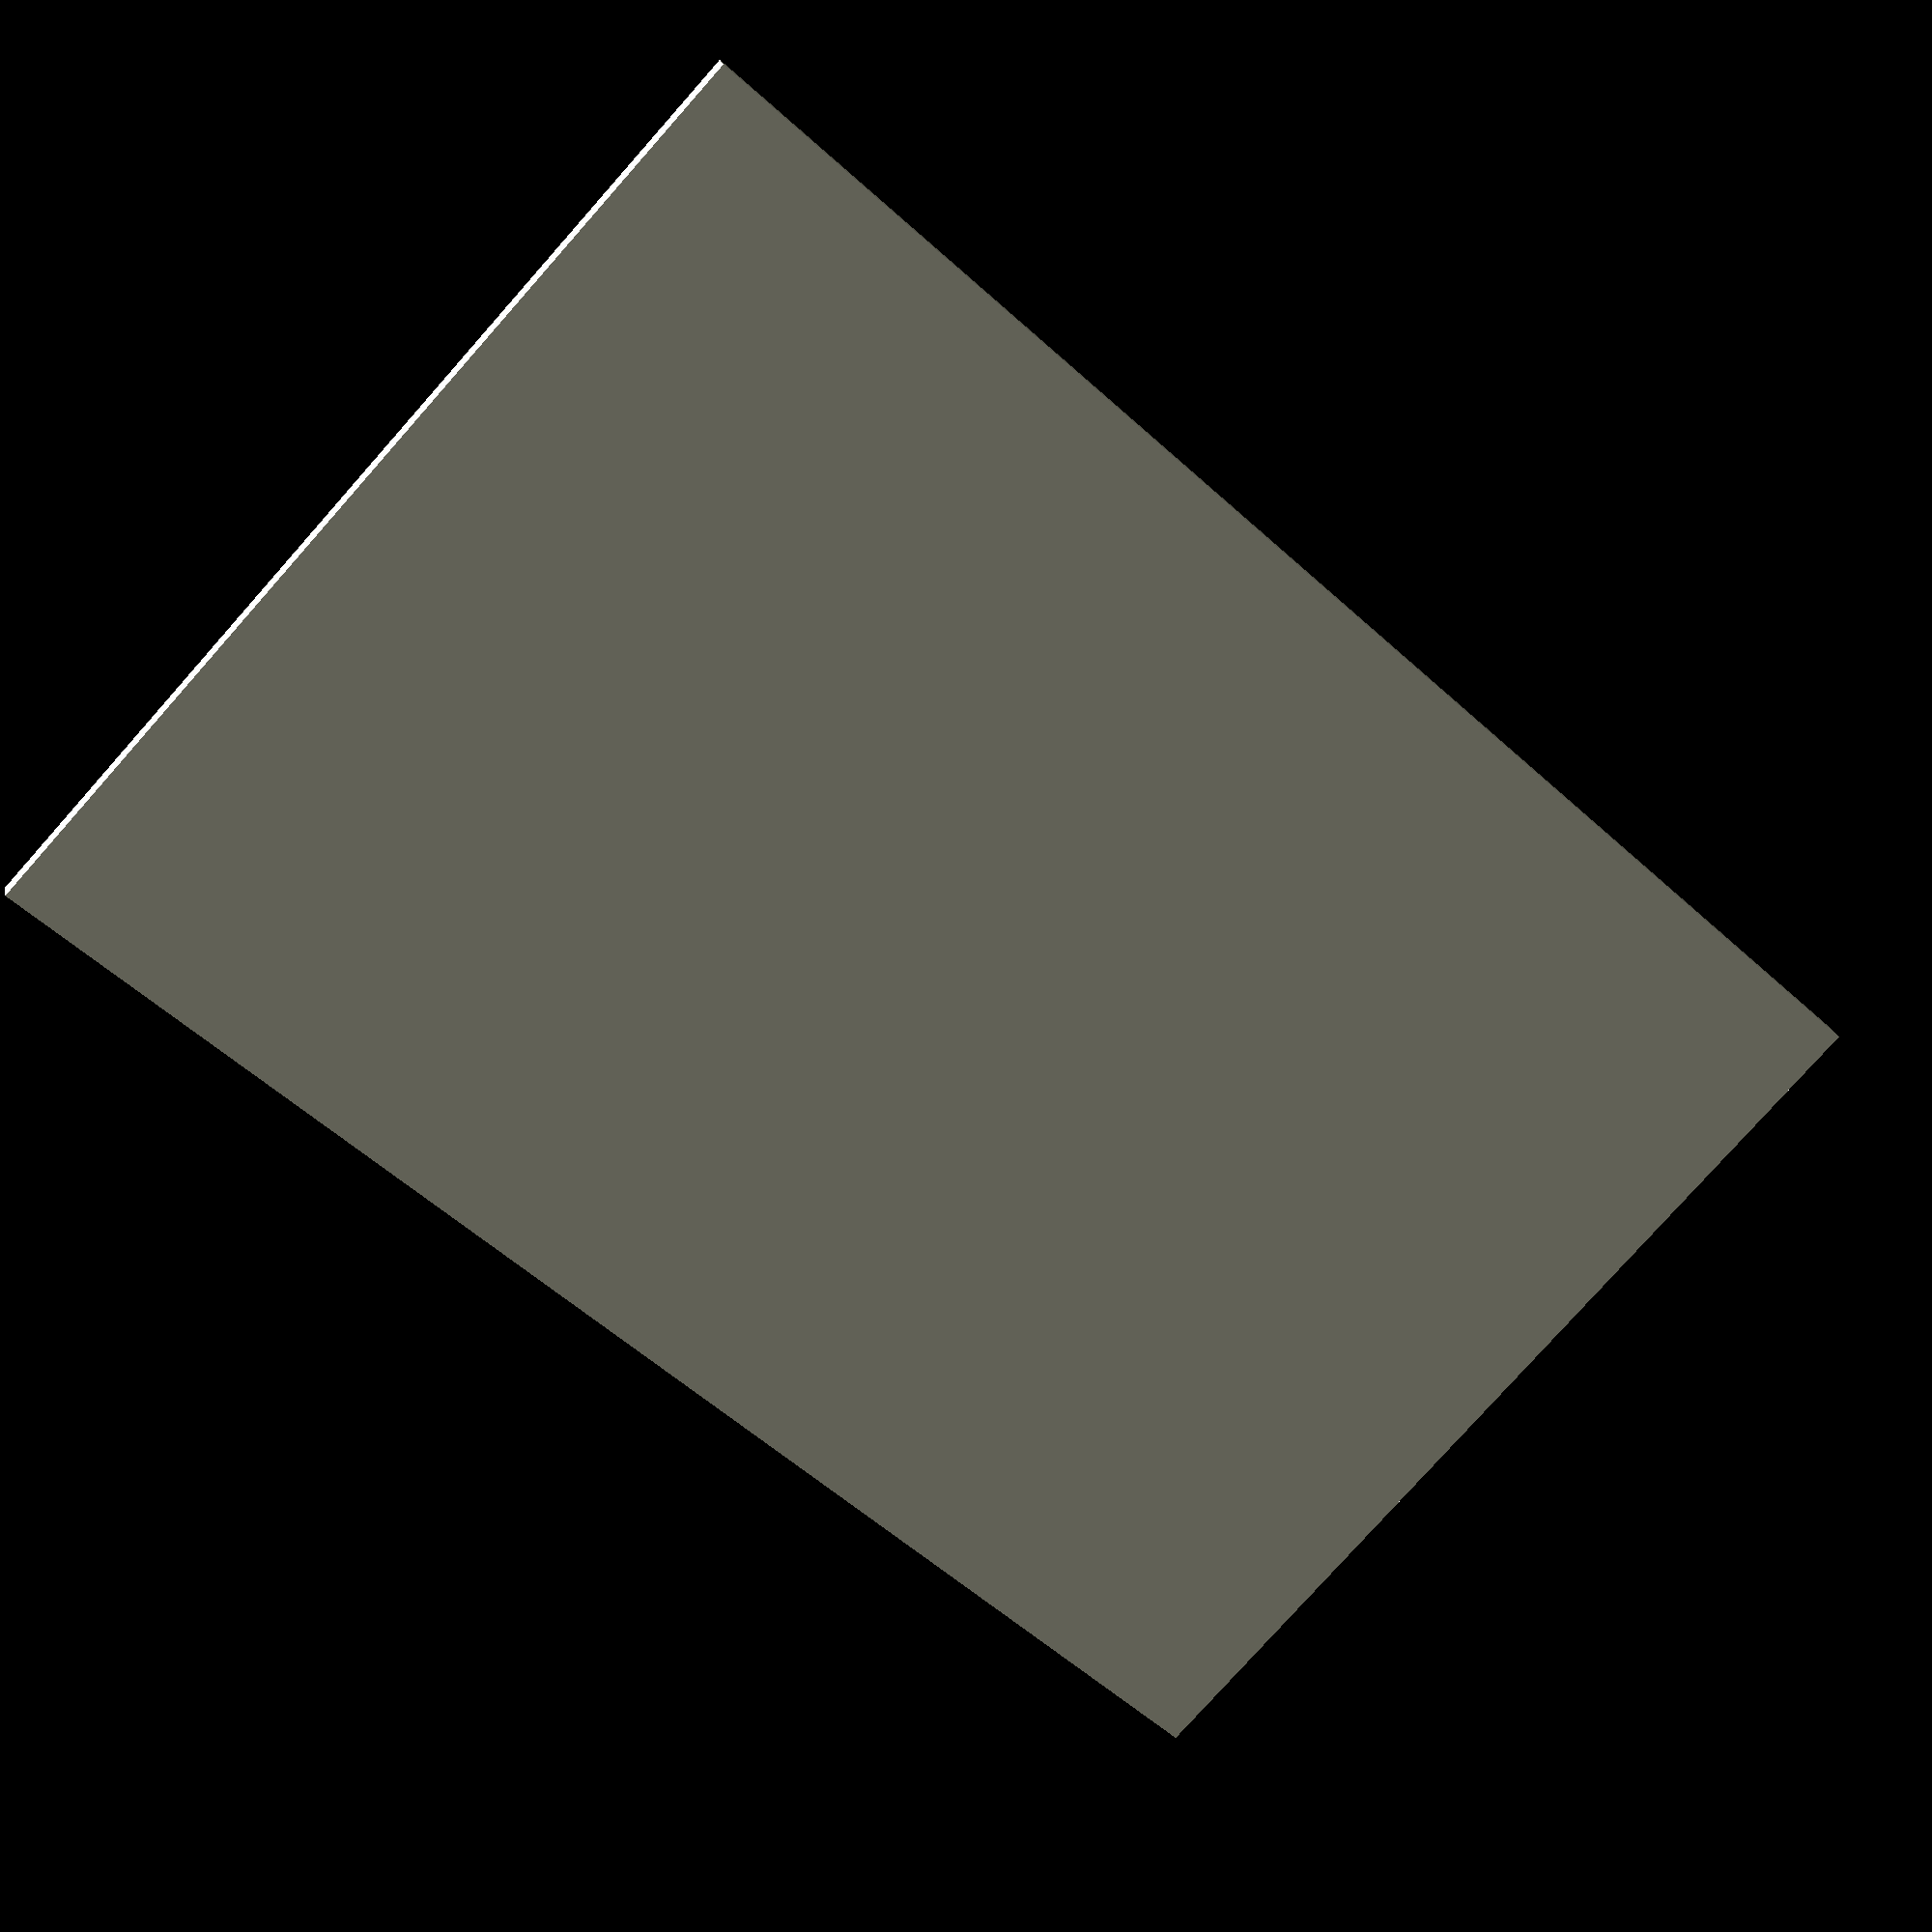
<openscad>

font1 = "Arial:style=Bold";
cardSpacer =10;


cardHeight = 3;

bigCardWidth = 66;
bigCardDepth = 91;

smallCardWidth = 44;
smallCardDepth = 66;

boardHeight = 5;
boardWidth = 255;
boardDepth = bigCardWidth*3+smallCardDepth*2+cardSpacer*6;

healthCube = 11;
healthSpacer = 3;

characterName =  "ROBERTA"; // Roberta Tolben Quill Olette Elwyn
difference() {
    cube([boardWidth,boardDepth,boardHeight]);

    translate ([220, boardDepth/2, 2.5]) {
        rotate ([0,0,270]) {
            linear_extrude(height = 3) {
                text(characterName, font = font1, size = 20, direction = "ltr", spacing = 1, halign = "center" );
            }
        }
    }

translate ([220, 400, 9]) rotate ([90, 0,0]) linear_extrude(height = 3) text("Hello", font = font1, size = 14, direction = "ltr", spacing = 1);

    
    translate ([88, 147, 2.5]) bLabel("MAX HEALTH", 8);
    translate ([40, 147, 2.5]) bLabel("CURRENT HEALTH", 8);
    for(i = [0:1:9]) {
      healthCube(cardSpacer, cardSpacer+(healthCube+healthSpacer)*i, str(9-i));
      healthCube(cardSpacer+healthCube+healthSpacer, cardSpacer+(healthCube+healthSpacer)*i,str(9-i));
      healthCube(47+cardSpacer, cardSpacer+(healthCube+healthSpacer)*i, str(9-i));
      healthCube(47+cardSpacer+healthCube+healthSpacer, cardSpacer+(healthCube+healthSpacer)*i, str(9-i));
    } 
    
    spaceX1 = cardSpacer;
    small_card(158,spaceX1, "DICES");
    small_card(158-(cardSpacer*1+smallCardWidth*1),spaceX1, "DICES");
    
    spaceX2 = smallCardDepth+(smallCardDepth*3)+(5*cardSpacer);
    small_card(158, spaceX2, "PASSIVES");
    small_card(158-(cardSpacer*1+smallCardWidth*1),spaceX2, "PASSIVES");
    small_card(158-(cardSpacer*2+smallCardWidth*2), spaceX2, "PASSIVES");
    echo(smallCardDepth+(smallCardDepth*2)+(2*cardSpacer));
    spaceY1 = cardSpacer;
    big_card(spaceY1, smallCardDepth+(smallCardDepth*1)+(3*cardSpacer), "CLASS ");
    big_card(spaceY1, smallCardDepth+(smallCardDepth*2)+(4*cardSpacer), "CLASS");
    translate ([cardSpacer+bigCardDepth-24, 223, 1]) bLabel("FEATURE", 7);
    spaceY2 = cardSpacer*2+bigCardDepth;
    big_card(spaceY2, smallCardDepth+(2*cardSpacer), "ACCESSORY");
    big_card(spaceY2, smallCardDepth+(smallCardDepth*1)+(3*cardSpacer), "ARMOR");
    big_card(spaceY2, smallCardDepth+(smallCardDepth*2)+(4*cardSpacer), "WEAPON");
}



module small_card(px, py, content) {
    translate([px, py, 3]) cube([smallCardWidth, smallCardDepth, cardHeight]);
    translate ([px+smallCardWidth-13, py+smallCardDepth-4, 1]) bLabel(content, 7);
}

module big_card(px, py, content) {
    translate([px, py, 3]) rotate([0,0, 0]) cube([bigCardDepth, bigCardWidth,cardHeight]);
    translate ([px+bigCardDepth-13, py+smallCardDepth-4, 1]) bLabel(content, 7);
}
module healthCube(px, py, content) {
    color("green") translate([px, py, 2]) rotate([0,0, 0]) cube([healthCube, healthCube,4]);
    color("black") translate ([px+2, py+healthSpacer+5, 1]) {
        rotate ([0,0,270]) {
            linear_extrude(height = 5) {
                text(content, font = font1, size = 6, direction = "ltr" );
            }
        }
    }
}
module bLabel(label, font_size) {
    rotate ([0,0,270]) {
        linear_extrude(height = 3) {
            text(label, font = font1, size = font_size, direction = "ltr" );
        }
    }
}
</openscad>
<views>
elev=157.4 azim=47.2 roll=12.2 proj=p view=solid
</views>
